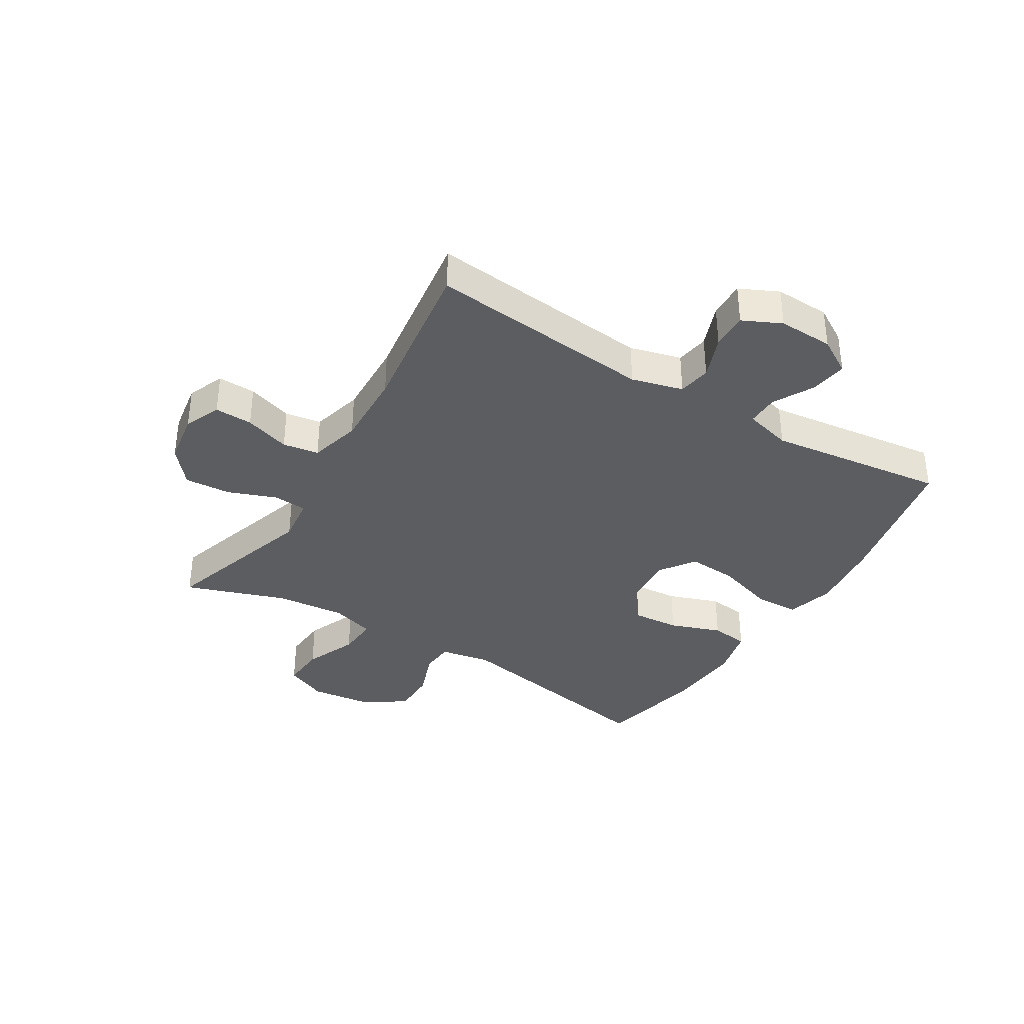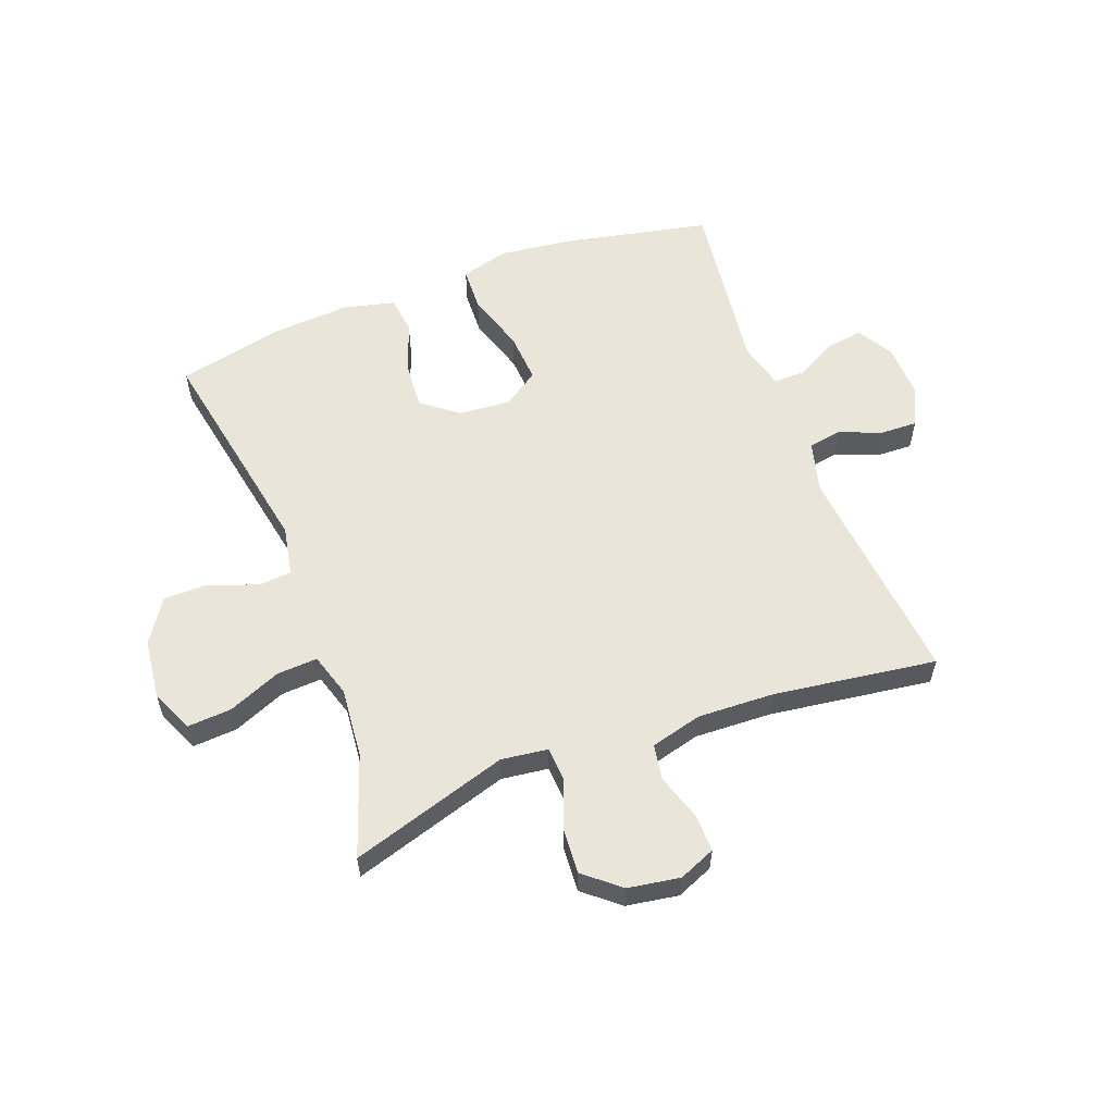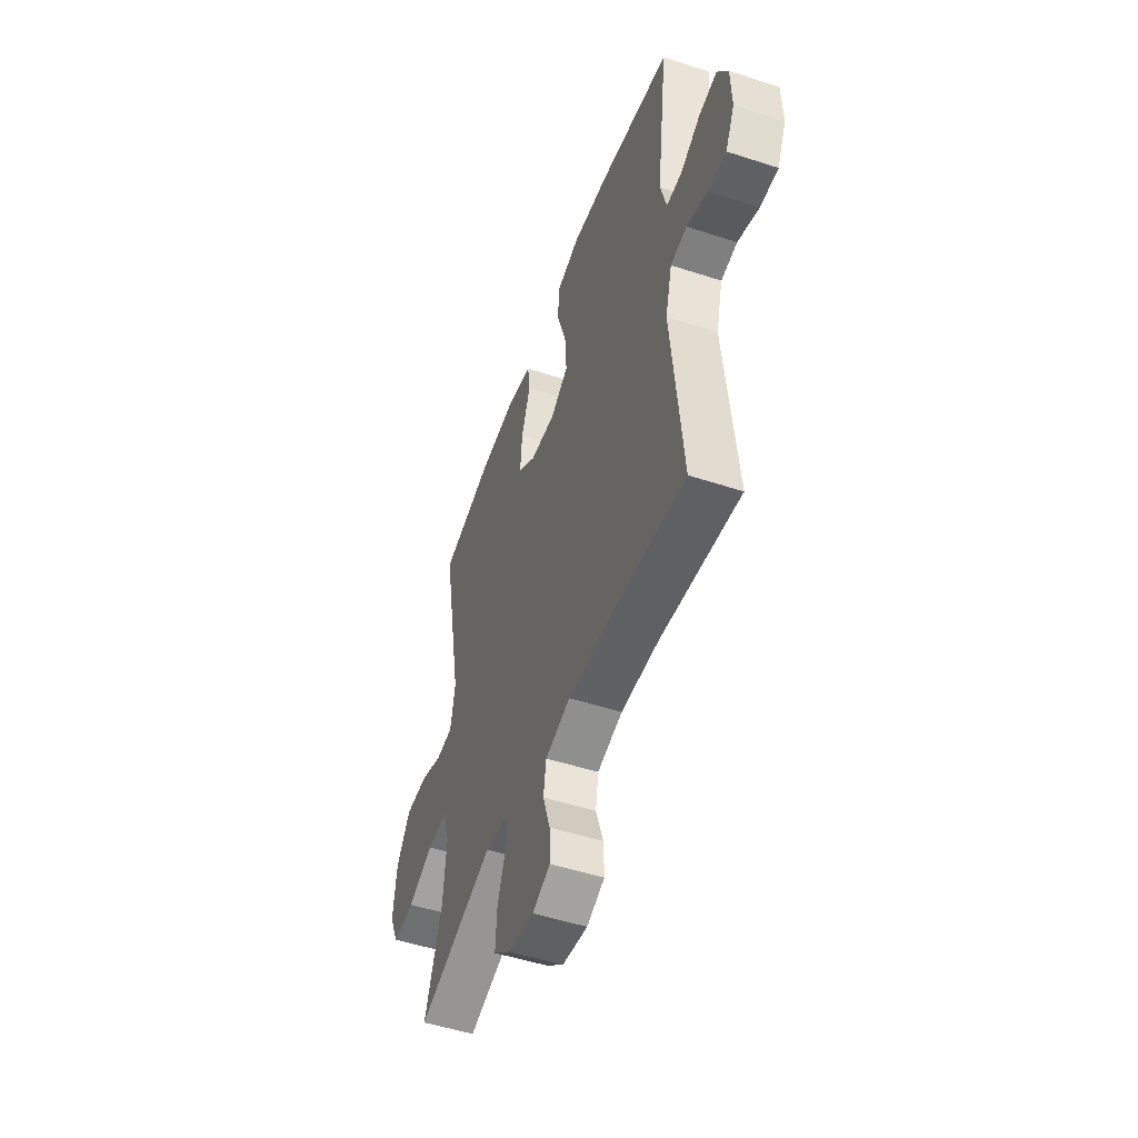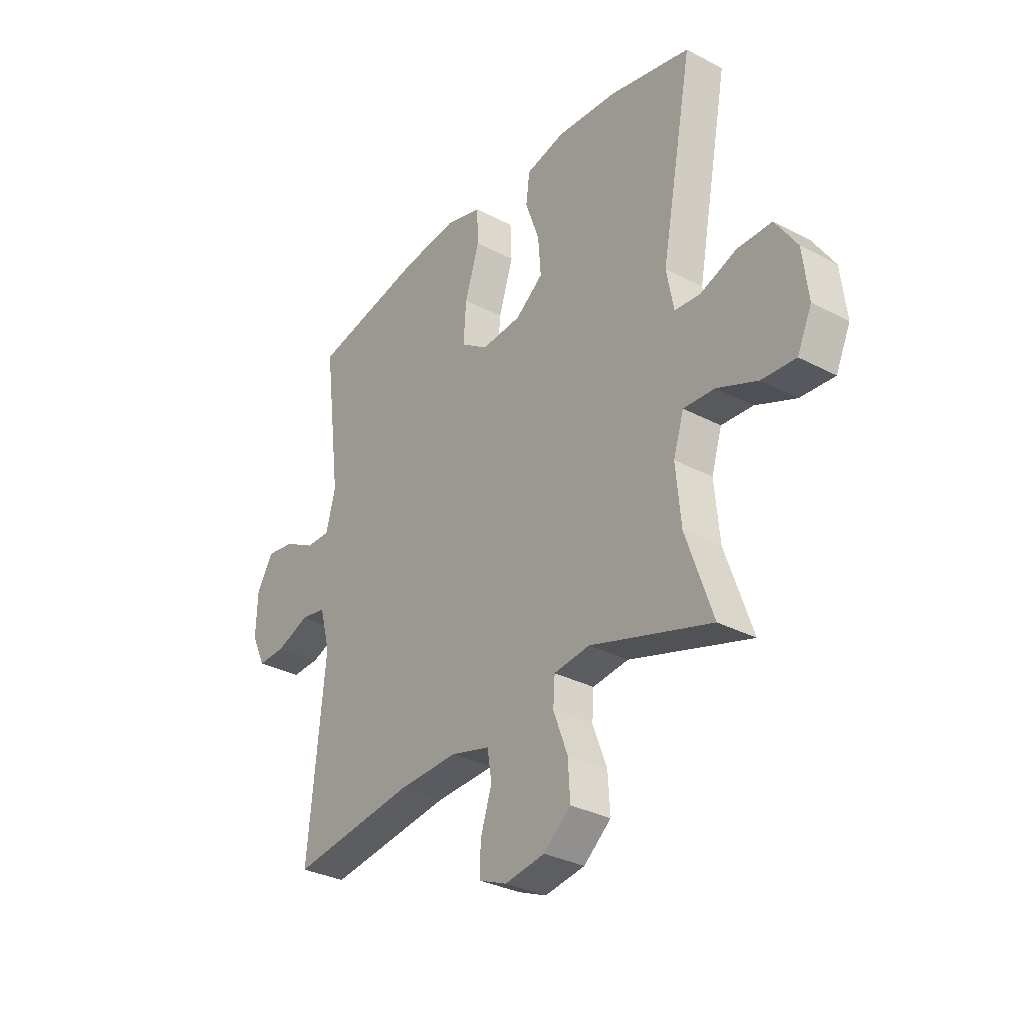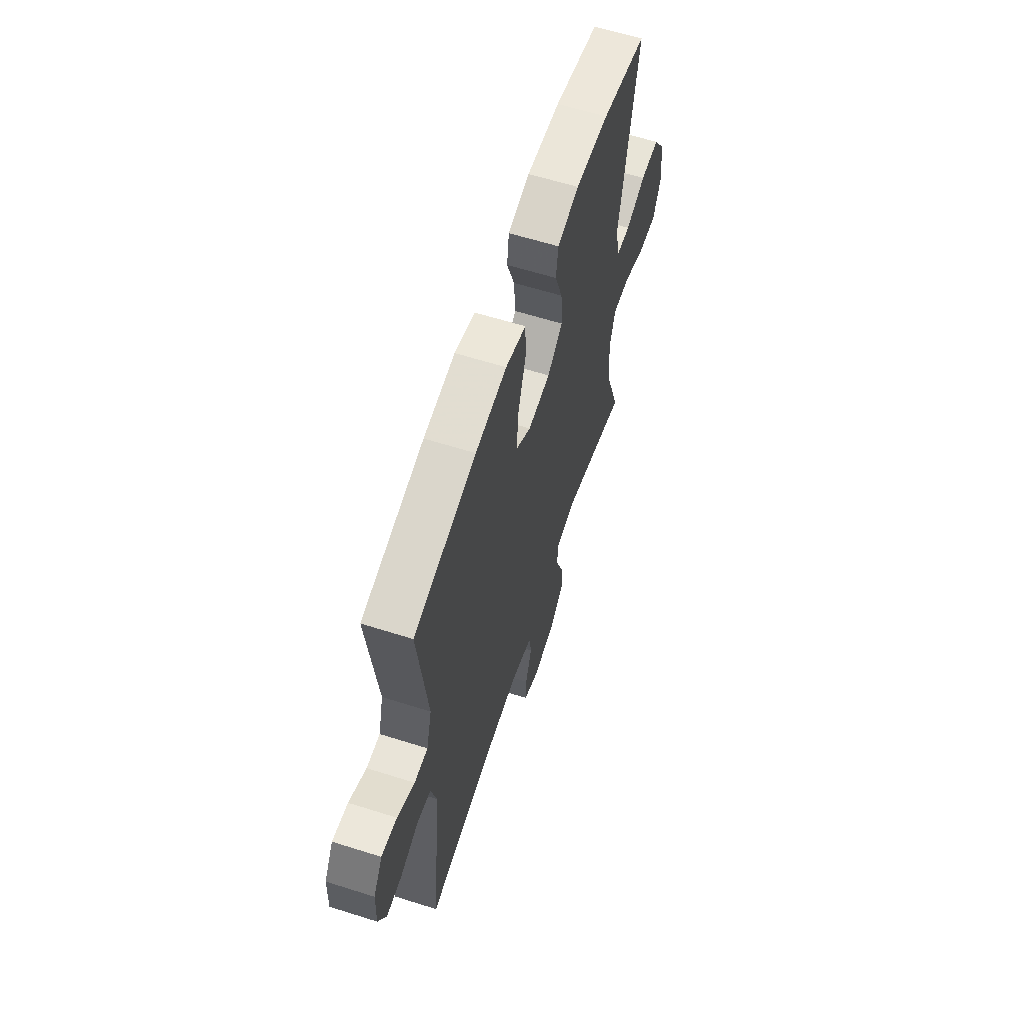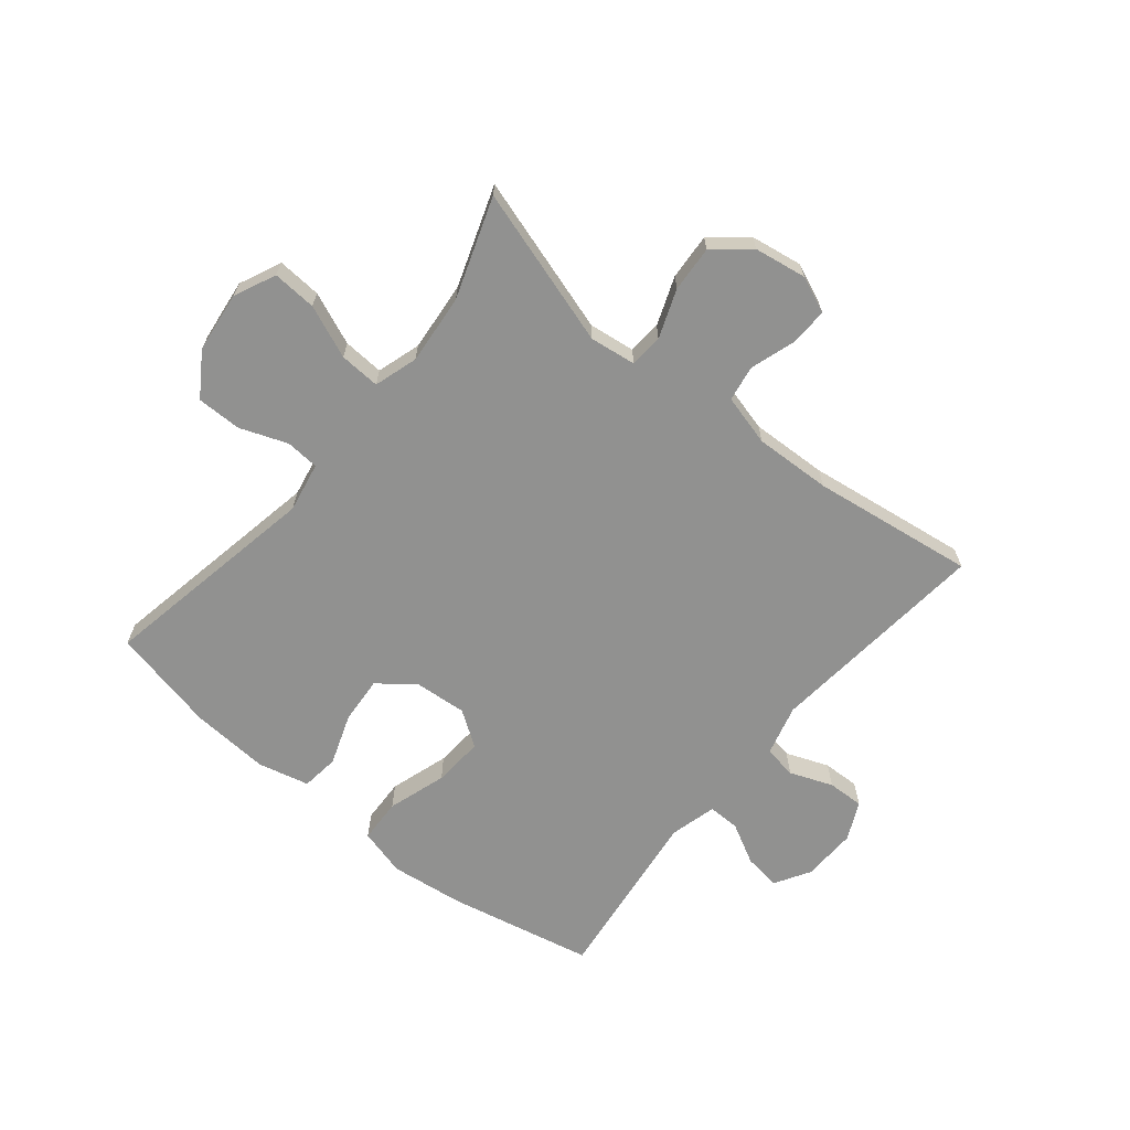
<metadata>
{"format":"obj","ext":"obj","renderer":"f3d","projection":"perspective","resolution":1024,"background":"white","views":[{"elev":-36.3,"azim":-121.4,"up":"+Y"},{"elev":58.0,"azim":159.4,"up":"+Y"},{"elev":-50.9,"azim":-109.6,"up":"+Z"},{"elev":-31.9,"azim":53.4,"up":"+Z"},{"elev":61.3,"azim":-72.1,"up":"+Z"},{"elev":-65.9,"azim":140.8,"up":"+Y"}]}
</metadata>
<code>
v 0.5 0.07 -0.5
v 0.233 0.07 -0.417
v 0.154 0.07 -0.427
v 0.15 0.07 -0.484
v 0.181 0.07 -0.566
v 0.186 0.07 -0.644
v 0.126 0.07 -0.694
v 0.038 0.07 -0.708
v -0.024 0.07 -0.682
v -0.022 0.07 -0.618
v 0.003 0.07 -0.541
v -0.007 0.07 -0.48
v -0.094 0.07 -0.457
v -0.224 0.07 -0.462
v -0.5 0.07 -0.5
v -0.462 0.07 -0.119
v -0.485 0.07 -0.032
v -0.541 0.07 -0.023
v -0.614 0.07 -0.051
v -0.676 0.07 -0.053
v -0.707 0.07 0.012
v -0.704 0.07 0.105
v -0.668 0.07 0.165
v -0.606 0.07 0.156
v -0.537 0.07 0.119
v -0.483 0.07 0.118
v -0.462 0.07 0.198
v -0.5 0.07 0.5
v -0.252 0.07 0.552
v -0.127 0.07 0.567
v -0.046 0.07 0.545
v -0.043 0.07 0.47
v -0.075 0.07 0.37
v -0.081 0.07 0.284
v -0.021 0.07 0.243
v 0.068 0.07 0.25
v 0.129 0.07 0.297
v 0.123 0.07 0.377
v 0.092 0.07 0.464
v 0.1 0.07 0.528
v 0.187 0.07 0.549
v 0.32 0.07 0.54
v 0.5 0.07 0.5
v 0.429 0.07 0.123
v 0.445 0.07 0.038
v 0.502 0.07 0.034
v 0.582 0.07 0.064
v 0.658 0.07 0.064
v 0.706 0.07 -0.009
v 0.718 0.07 -0.112
v 0.686 0.07 -0.183
v 0.611 0.07 -0.178
v 0.522 0.07 -0.141
v 0.453 0.07 -0.137
v 0.43 0.07 -0.211
v 0.441 0.07 -0.33
v 0.5 0 -0.5
v 0.233 0 -0.417
v 0.154 0 -0.427
v 0.15 0 -0.484
v 0.181 0 -0.566
v 0.186 0 -0.644
v 0.126 0 -0.694
v 0.038 0 -0.708
v -0.024 0 -0.682
v -0.022 0 -0.618
v 0.003 0 -0.541
v -0.007 0 -0.48
v -0.094 0 -0.457
v -0.224 0 -0.462
v -0.5 0 -0.5
v -0.462 0 -0.119
v -0.485 0 -0.032
v -0.541 0 -0.023
v -0.614 0 -0.051
v -0.676 0 -0.053
v -0.707 0 0.012
v -0.704 0 0.105
v -0.668 0 0.165
v -0.606 0 0.156
v -0.537 0 0.119
v -0.483 0 0.118
v -0.462 0 0.198
v -0.5 0 0.5
v -0.252 0 0.552
v -0.127 0 0.567
v -0.046 0 0.545
v -0.043 0 0.47
v -0.075 0 0.37
v -0.081 0 0.284
v -0.021 0 0.243
v 0.068 0 0.25
v 0.129 0 0.297
v 0.123 0 0.377
v 0.092 0 0.464
v 0.1 0 0.528
v 0.187 0 0.549
v 0.32 0 0.54
v 0.5 0 0.5
v 0.429 0 0.123
v 0.445 0 0.038
v 0.502 0 0.034
v 0.582 0 0.064
v 0.658 0 0.064
v 0.706 0 -0.009
v 0.718 0 -0.112
v 0.686 0 -0.183
v 0.611 0 -0.178
v 0.522 0 -0.141
v 0.453 0 -0.137
v 0.43 0 -0.211
v 0.441 0 -0.33
f 50 51 52 53
f 50 53 54
f 49 50 54
f 46 47 48 49
f 45 46 49 54
f 44 45 54 55
f 42 43 44
f 41 42 44 55
f 38 39 40 41
f 37 38 41 55
f 30 31 32 33
f 30 33 34
f 27 28 29 30
f 26 27 30 34
f 22 23 24 25
f 22 25 26
f 21 22 26
f 18 19 20 21
f 17 18 21 26
f 16 17 26 34
f 14 15 16 34
f 8 9 10 11
f 8 11 12
f 7 8 12
f 4 5 6 7
f 3 4 7 12
f 56 1 2
f 56 2 3
f 36 37 55 56
f 35 36 56 3
f 13 14 34 35
f 3 12 13 35
f 109 108 107 106
f 110 109 106
f 110 106 105
f 105 104 103 102
f 110 105 102 101
f 111 110 101 100
f 100 99 98
f 111 100 98 97
f 97 96 95 94
f 111 97 94 93
f 89 88 87 86
f 90 89 86
f 86 85 84 83
f 90 86 83 82
f 81 80 79 78
f 82 81 78
f 82 78 77
f 77 76 75 74
f 82 77 74 73
f 90 82 73 72
f 90 72 71 70
f 67 66 65 64
f 68 67 64
f 68 64 63
f 63 62 61 60
f 68 63 60 59
f 58 57 112
f 59 58 112
f 112 111 93 92
f 59 112 92 91
f 91 90 70 69
f 91 69 68 59
f 1 57 58 2
f 2 58 59 3
f 3 59 60 4
f 4 60 61 5
f 5 61 62 6
f 6 62 63 7
f 7 63 64 8
f 8 64 65 9
f 9 65 66 10
f 10 66 67 11
f 11 67 68 12
f 12 68 69 13
f 13 69 70 14
f 14 70 71 15
f 15 71 72 16
f 16 72 73 17
f 17 73 74 18
f 18 74 75 19
f 19 75 76 20
f 20 76 77 21
f 21 77 78 22
f 22 78 79 23
f 23 79 80 24
f 24 80 81 25
f 25 81 82 26
f 26 82 83 27
f 27 83 84 28
f 28 84 85 29
f 29 85 86 30
f 30 86 87 31
f 31 87 88 32
f 32 88 89 33
f 33 89 90 34
f 34 90 91 35
f 35 91 92 36
f 36 92 93 37
f 37 93 94 38
f 38 94 95 39
f 39 95 96 40
f 40 96 97 41
f 41 97 98 42
f 42 98 99 43
f 43 99 100 44
f 44 100 101 45
f 45 101 102 46
f 46 102 103 47
f 47 103 104 48
f 48 104 105 49
f 49 105 106 50
f 50 106 107 51
f 51 107 108 52
f 52 108 109 53
f 53 109 110 54
f 54 110 111 55
f 55 111 112 56
f 56 112 57 1

</code>
